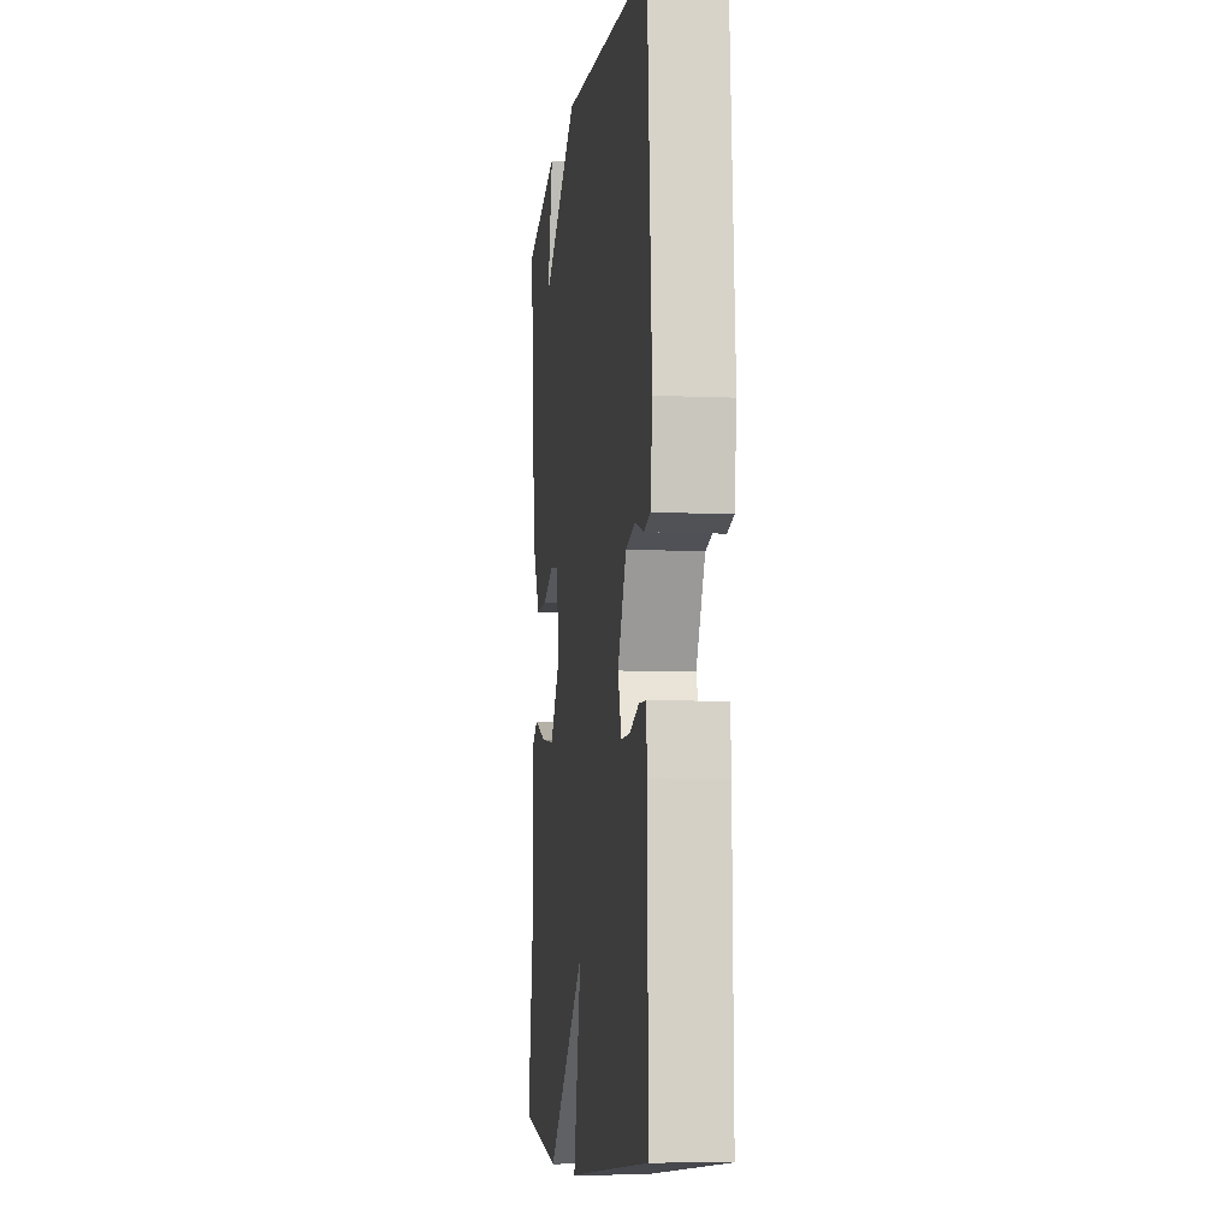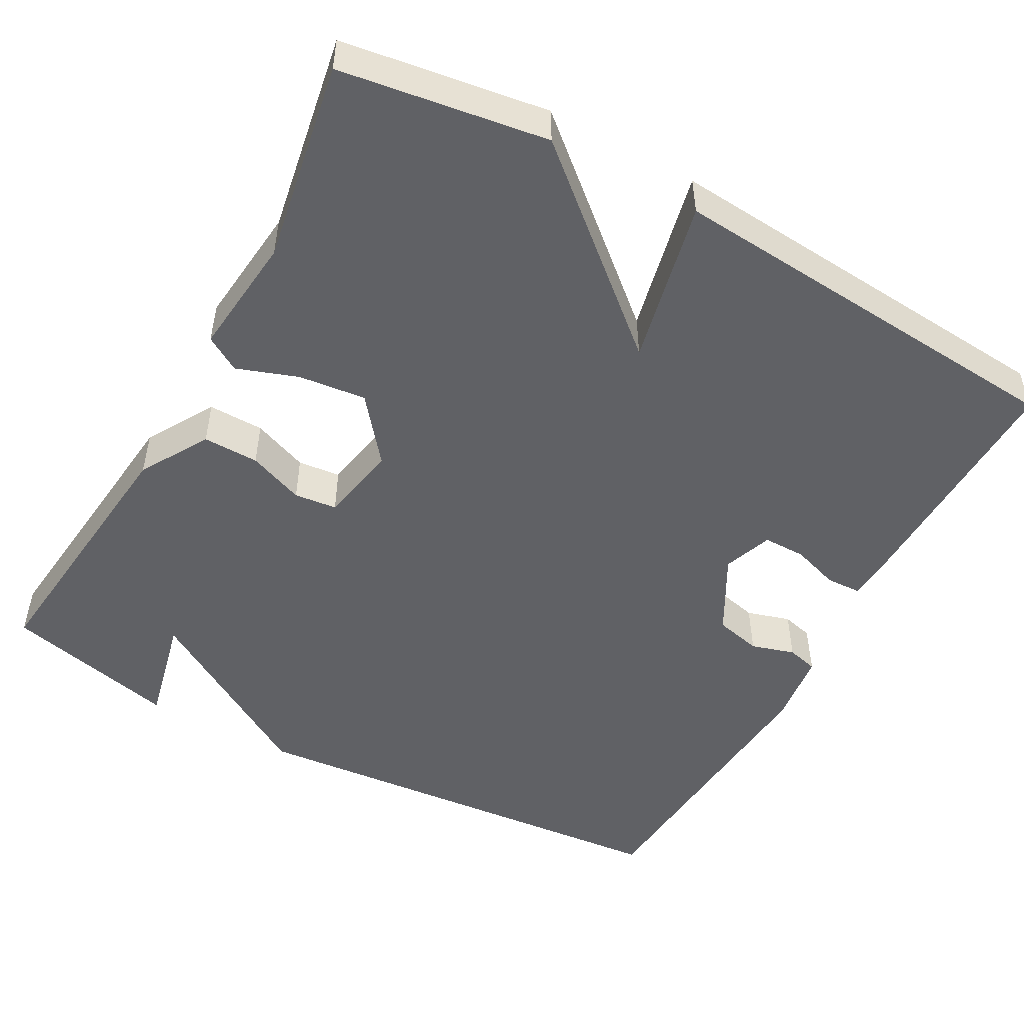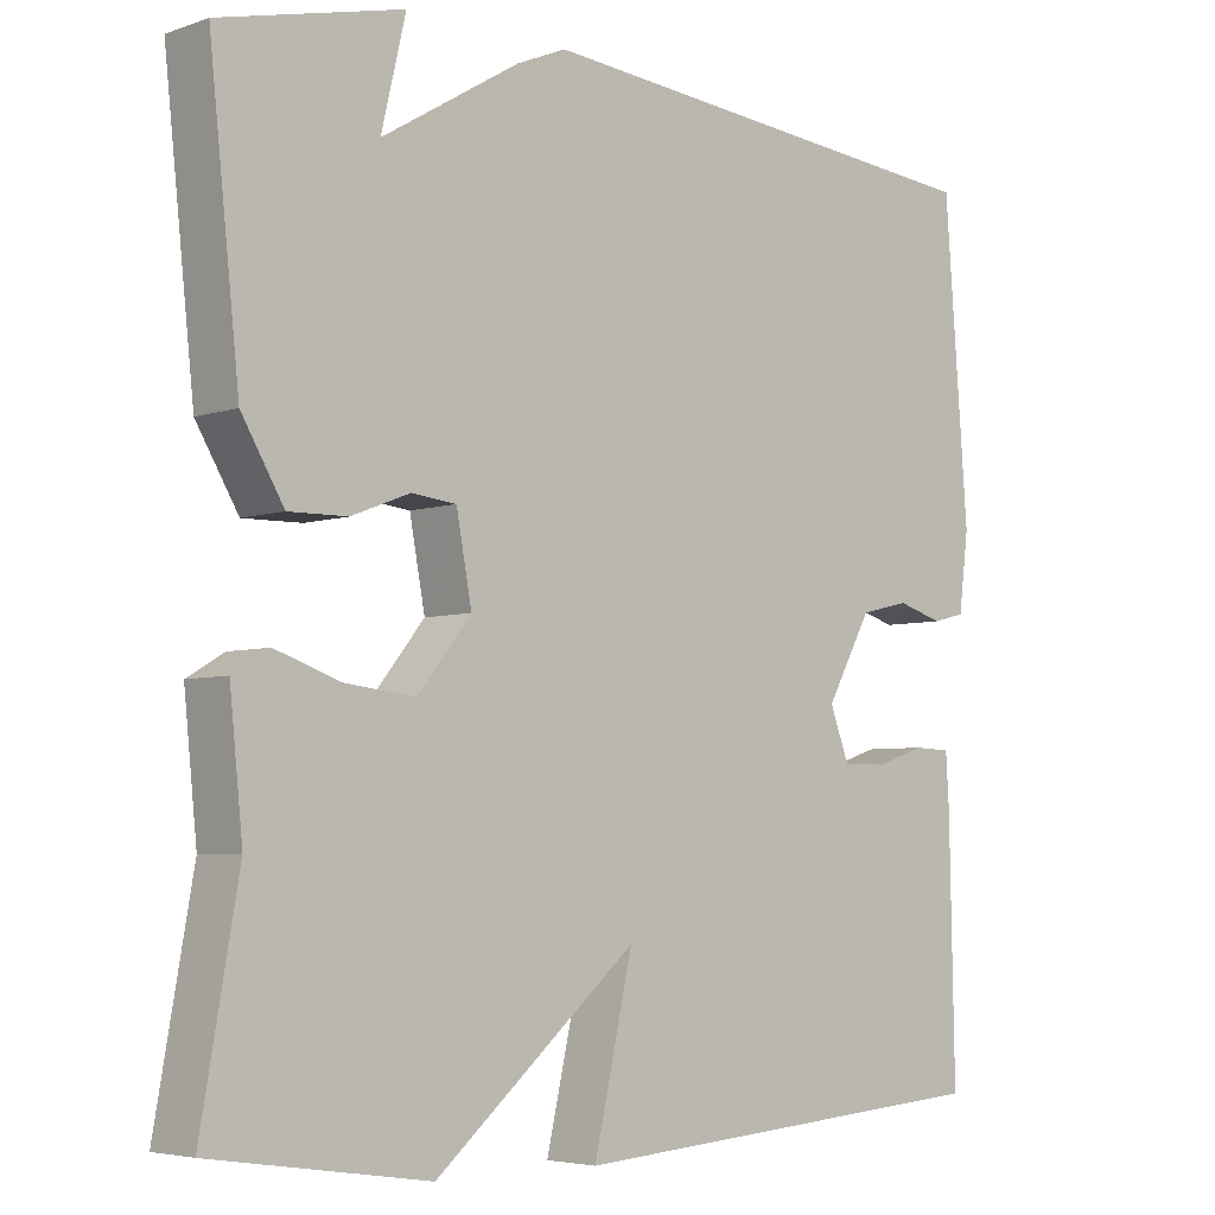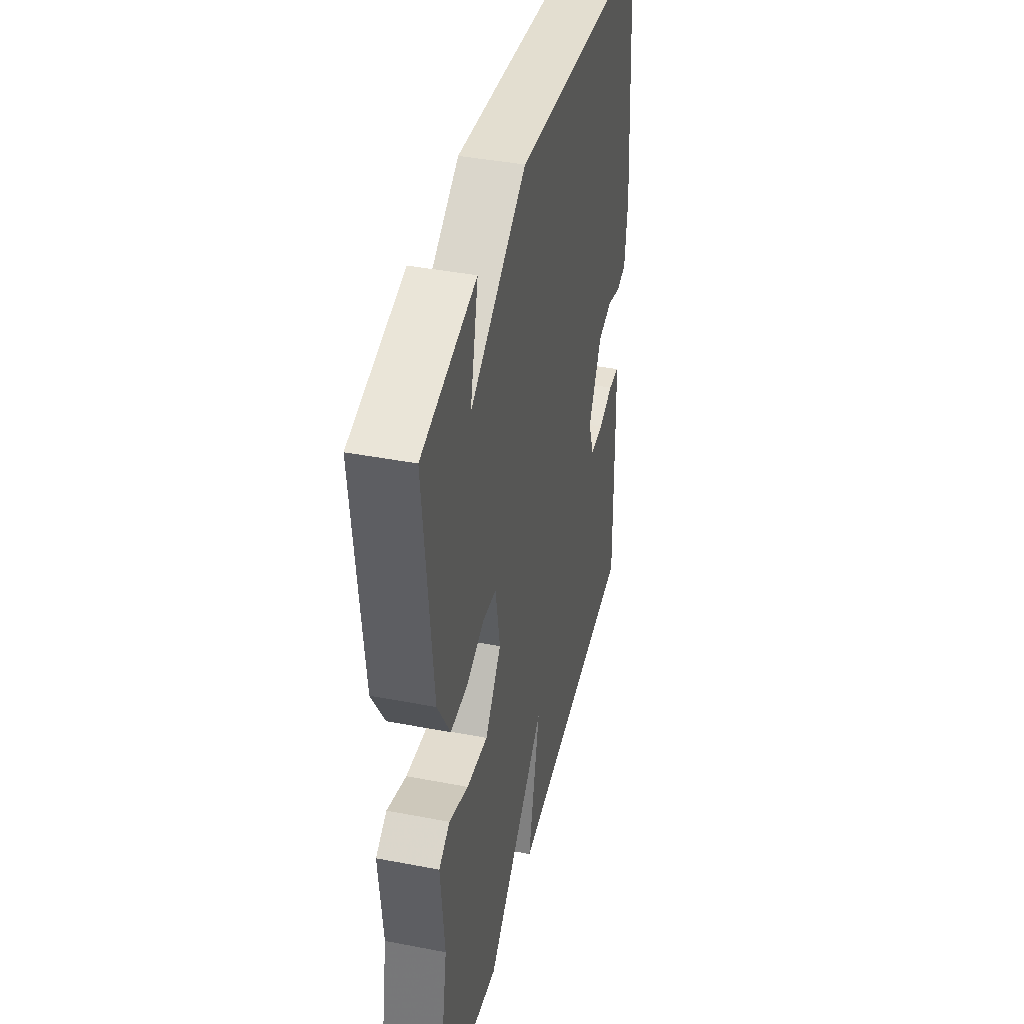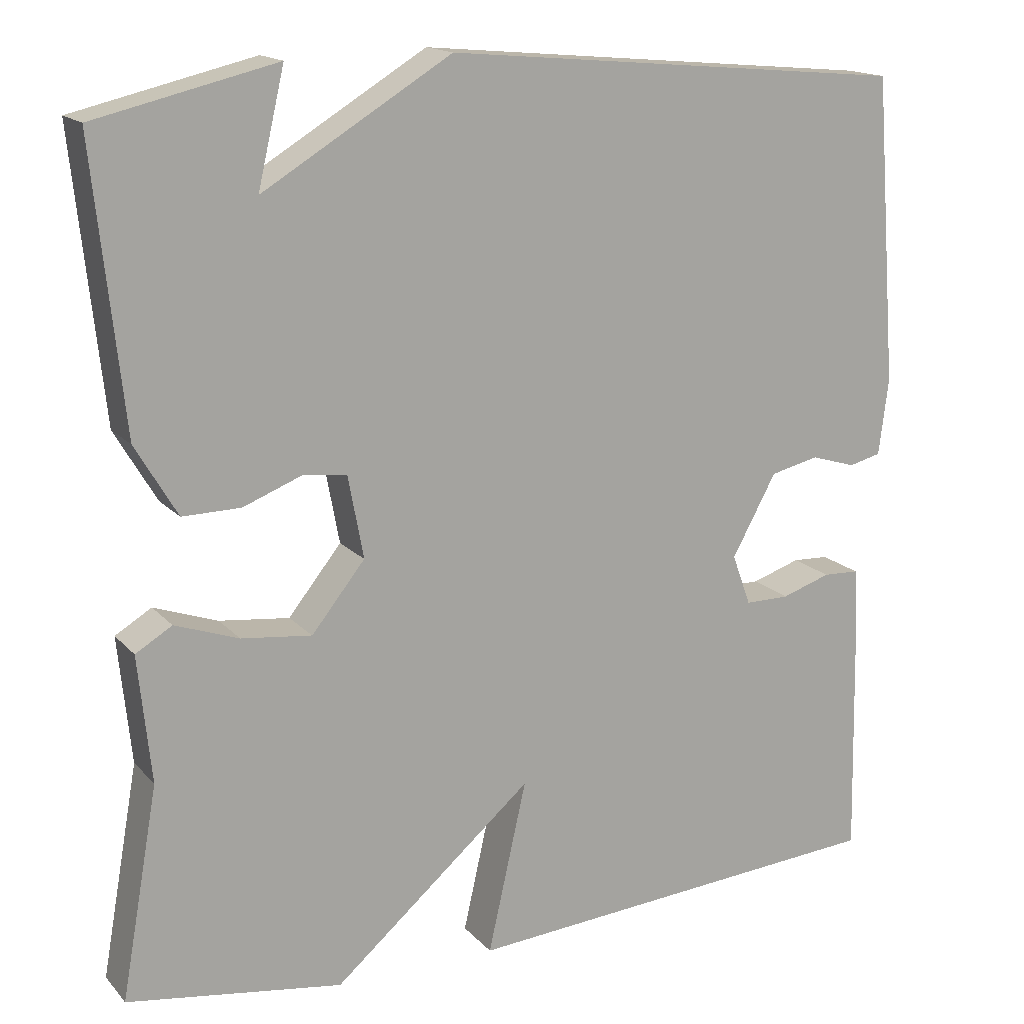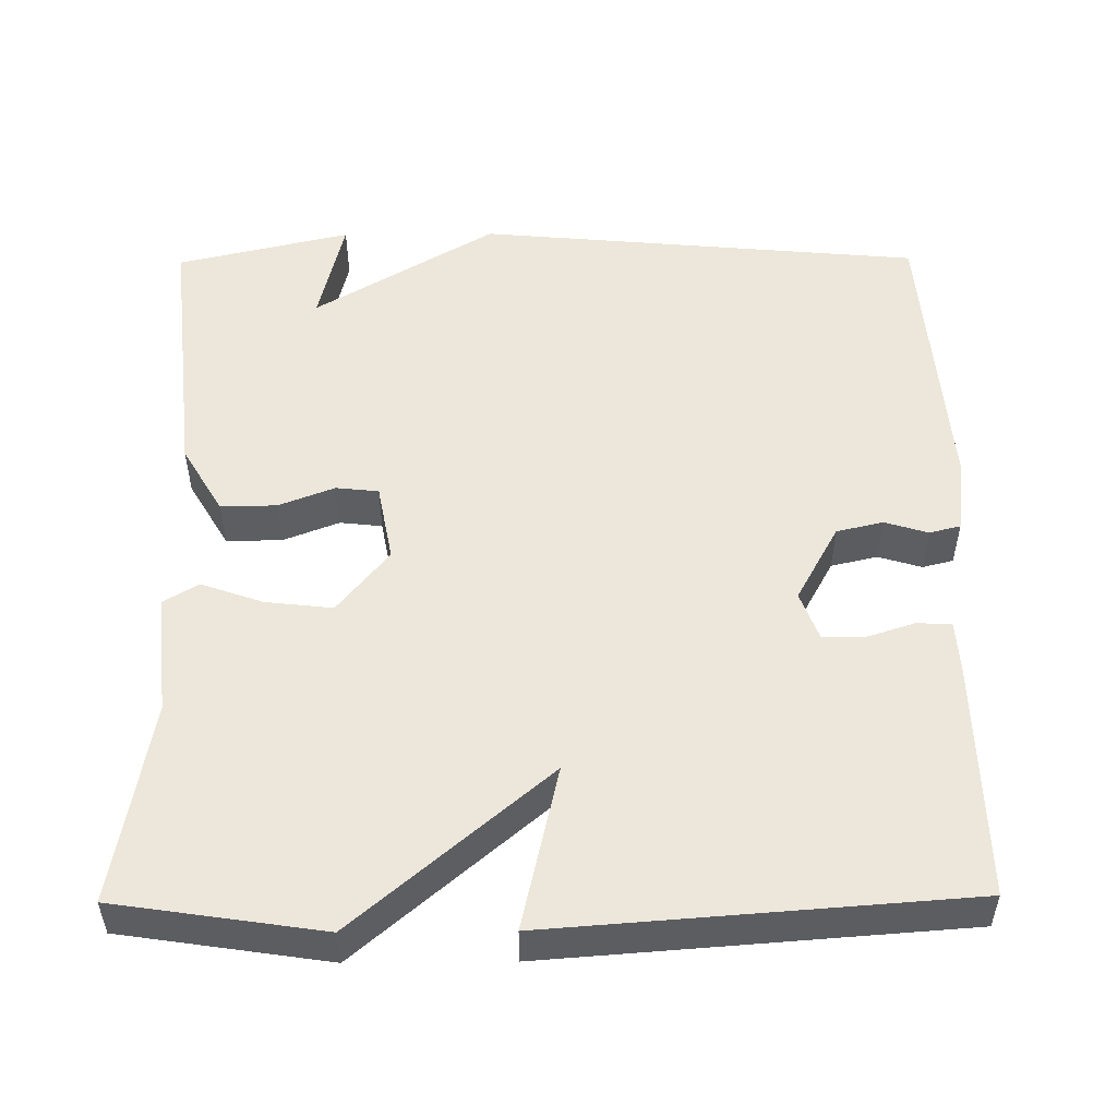
<metadata>
{"format":"obj","ext":"obj","renderer":"f3d","projection":"perspective","resolution":1024,"background":"white","views":[{"elev":-7.5,"azim":-97.2,"up":"+Z"},{"elev":-50.1,"azim":151.1,"up":"+Y"},{"elev":-4.9,"azim":137.2,"up":"+Z"},{"elev":40.6,"azim":103.3,"up":"+Z"},{"elev":16.1,"azim":152.9,"up":"+Z"},{"elev":51.9,"azim":179.5,"up":"+Y"}]}
</metadata>
<code>
v -0.5 0.07 -0.5
v -0.494 0.07 -0.191
v -0.49 0.07 -0.126
v -0.445 0.07 -0.124
v -0.384 0.07 -0.144
v -0.329 0.07 -0.144
v -0.306 0.07 -0.081
v -0.361 0.07 0.019
v -0.421 0.07 0.033
v -0.477 0.07 0.016
v -0.517 0.07 0.026
v -0.529 0.07 0.121
v -0.5 0.07 0.5
v 0.076 0.07 0.553
v 0.309 0.07 0.412
v 0.276 0.07 0.553
v 0.5 0.07 0.5
v 0.463 0.07 0.154
v 0.411 0.07 0.066
v 0.339 0.07 0.067
v 0.267 0.07 0.095
v 0.212 0.07 0.089
v 0.193 0.07 -0.013
v 0.259 0.07 -0.095
v 0.346 0.07 -0.085
v 0.425 0.07 -0.057
v 0.47 0.07 -0.084
v 0.454 0.07 -0.24
v 0.5 0.07 -0.5
v 0.234 0.07 -0.54
v -0.014 0.07 -0.328
v 0.034 0.07 -0.54
v -0.5 0 -0.5
v -0.494 0 -0.191
v -0.49 0 -0.126
v -0.445 0 -0.124
v -0.384 0 -0.144
v -0.329 0 -0.144
v -0.306 0 -0.081
v -0.361 0 0.019
v -0.421 0 0.033
v -0.477 0 0.016
v -0.517 0 0.026
v -0.529 0 0.121
v -0.5 0 0.5
v 0.076 0 0.553
v 0.309 0 0.412
v 0.276 0 0.553
v 0.5 0 0.5
v 0.463 0 0.154
v 0.411 0 0.066
v 0.339 0 0.067
v 0.267 0 0.095
v 0.212 0 0.089
v 0.193 0 -0.013
v 0.259 0 -0.095
v 0.346 0 -0.085
v 0.425 0 -0.057
v 0.47 0 -0.084
v 0.454 0 -0.24
v 0.5 0 -0.5
v 0.234 0 -0.54
v -0.014 0 -0.328
v 0.034 0 -0.54
f 3 4 5
f 2 3 5
f 1 2 5
f 32 1 5
f 31 32 5
f 28 29 30 31
f 27 28 31
f 26 27 31
f 25 26 31
f 24 25 31
f 23 24 31
f 22 23 31
f 19 20 21
f 18 19 21
f 17 18 21
f 17 21 22
f 15 16 17
f 15 17 22
f 13 14 15
f 12 13 15
f 11 12 15
f 10 11 15
f 9 10 15
f 8 9 15 22
f 7 8 22 31
f 31 5 6
f 6 7 31
f 37 36 35
f 37 35 34
f 37 34 33
f 37 33 64
f 37 64 63
f 63 62 61 60
f 63 60 59
f 63 59 58
f 63 58 57
f 63 57 56
f 63 56 55
f 63 55 54
f 53 52 51
f 53 51 50
f 53 50 49
f 54 53 49
f 49 48 47
f 54 49 47
f 47 46 45
f 47 45 44
f 47 44 43
f 47 43 42
f 47 42 41
f 54 47 41 40
f 63 54 40 39
f 38 37 63
f 63 39 38
f 1 33 34 2
f 2 34 35 3
f 3 35 36 4
f 4 36 37 5
f 5 37 38 6
f 6 38 39 7
f 7 39 40 8
f 8 40 41 9
f 9 41 42 10
f 10 42 43 11
f 11 43 44 12
f 12 44 45 13
f 13 45 46 14
f 14 46 47 15
f 15 47 48 16
f 16 48 49 17
f 17 49 50 18
f 18 50 51 19
f 19 51 52 20
f 20 52 53 21
f 21 53 54 22
f 22 54 55 23
f 23 55 56 24
f 24 56 57 25
f 25 57 58 26
f 26 58 59 27
f 27 59 60 28
f 28 60 61 29
f 29 61 62 30
f 30 62 63 31
f 31 63 64 32
f 32 64 33 1

</code>
